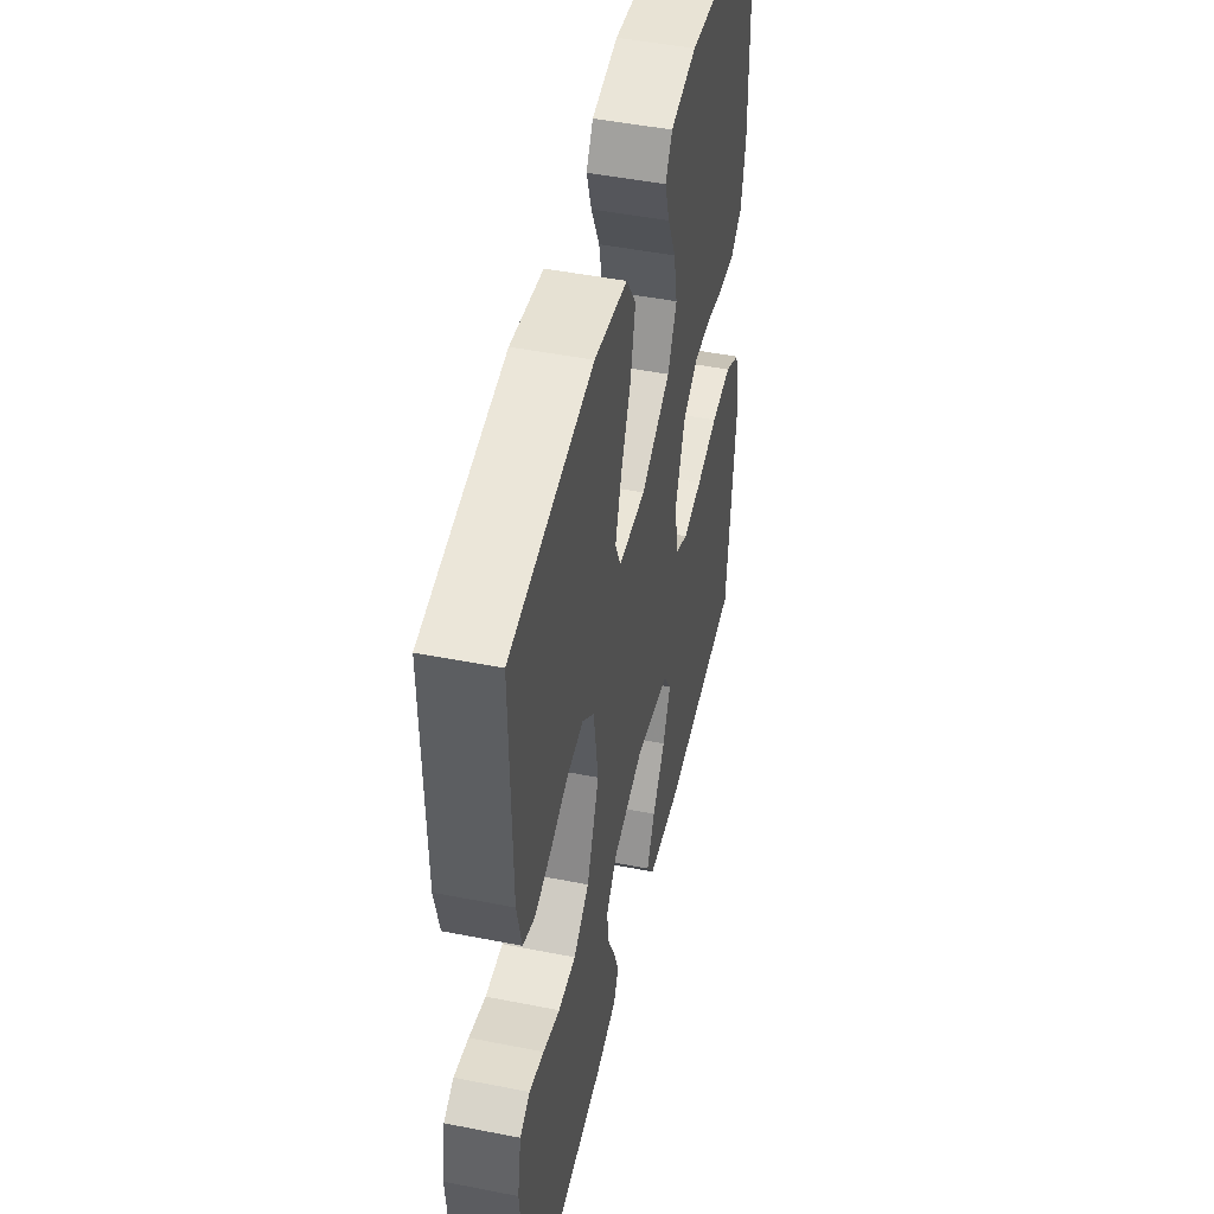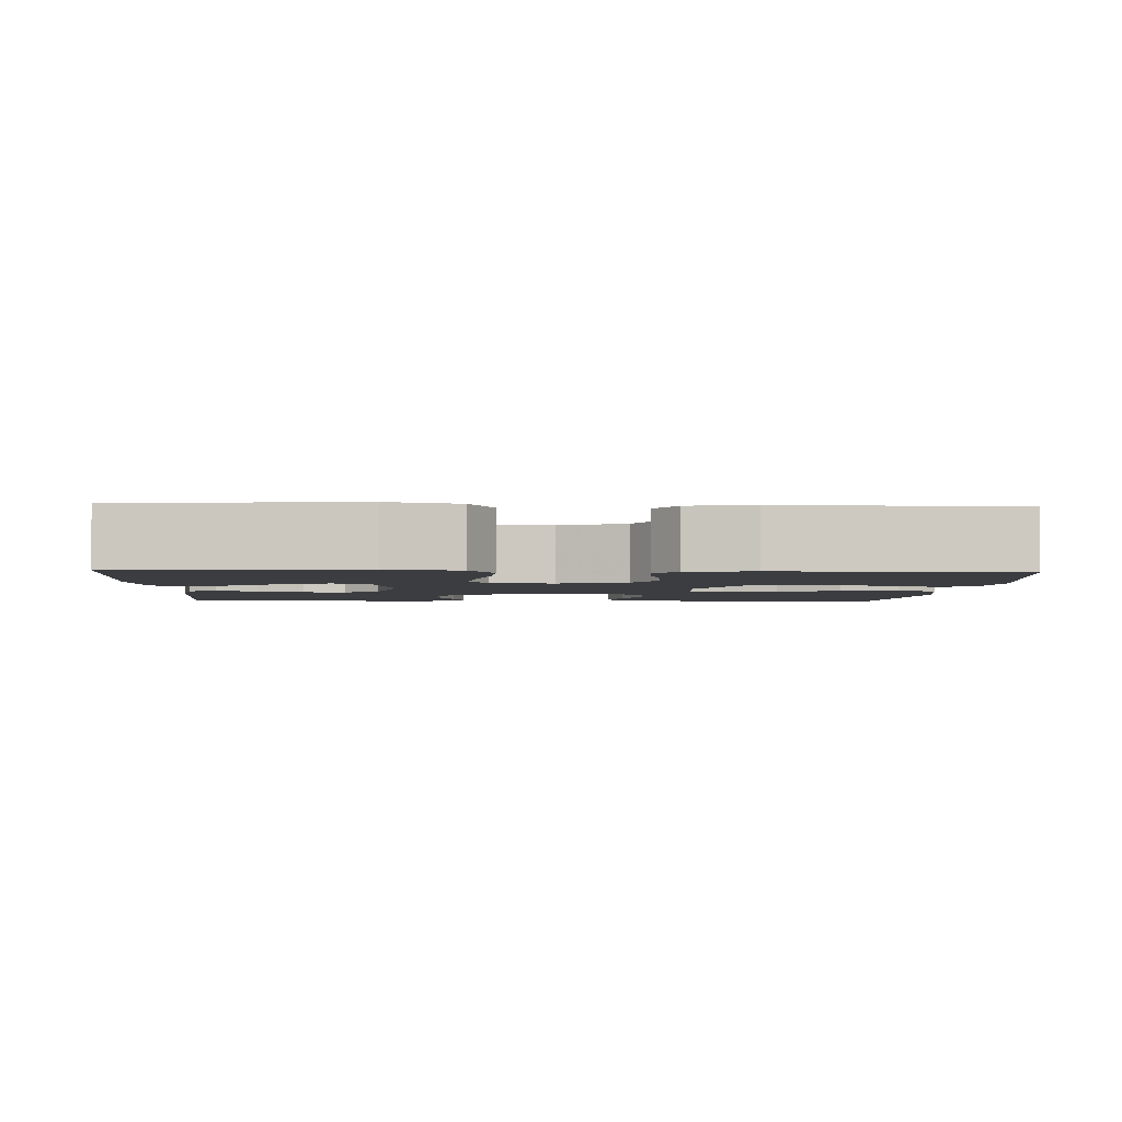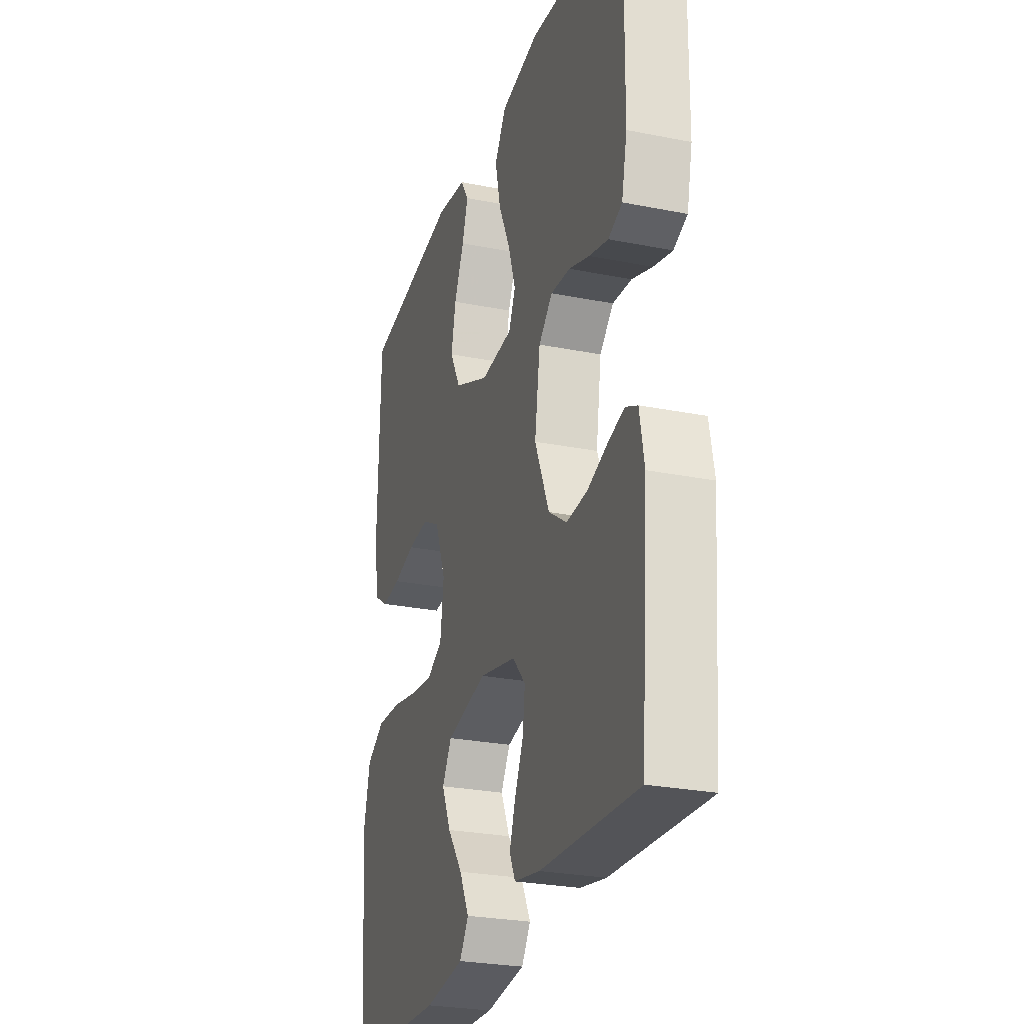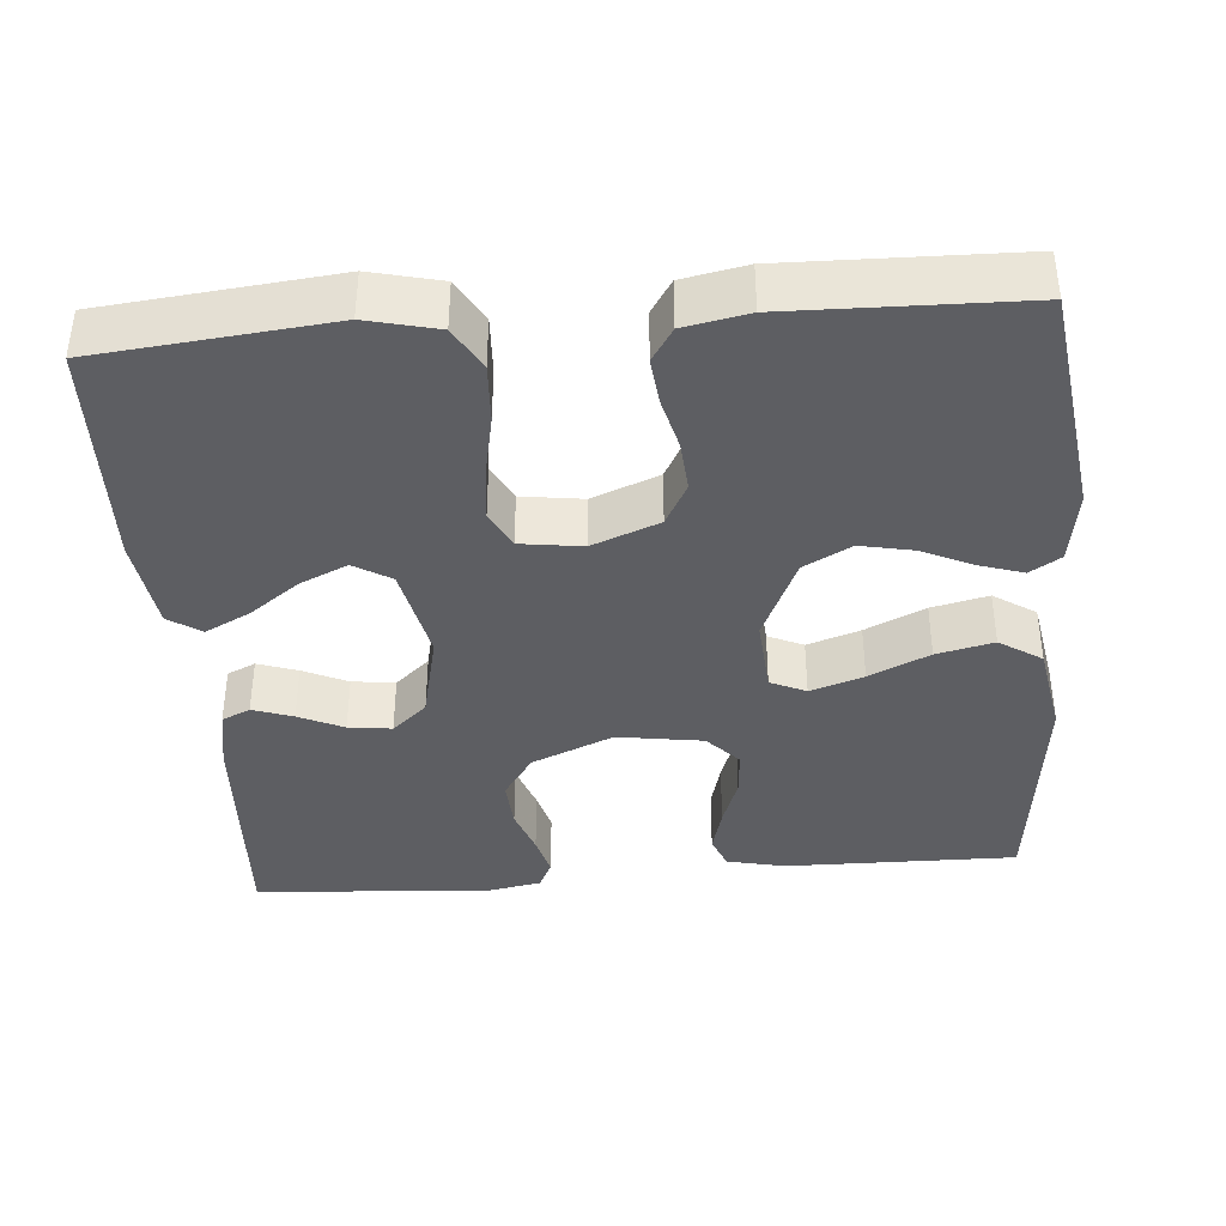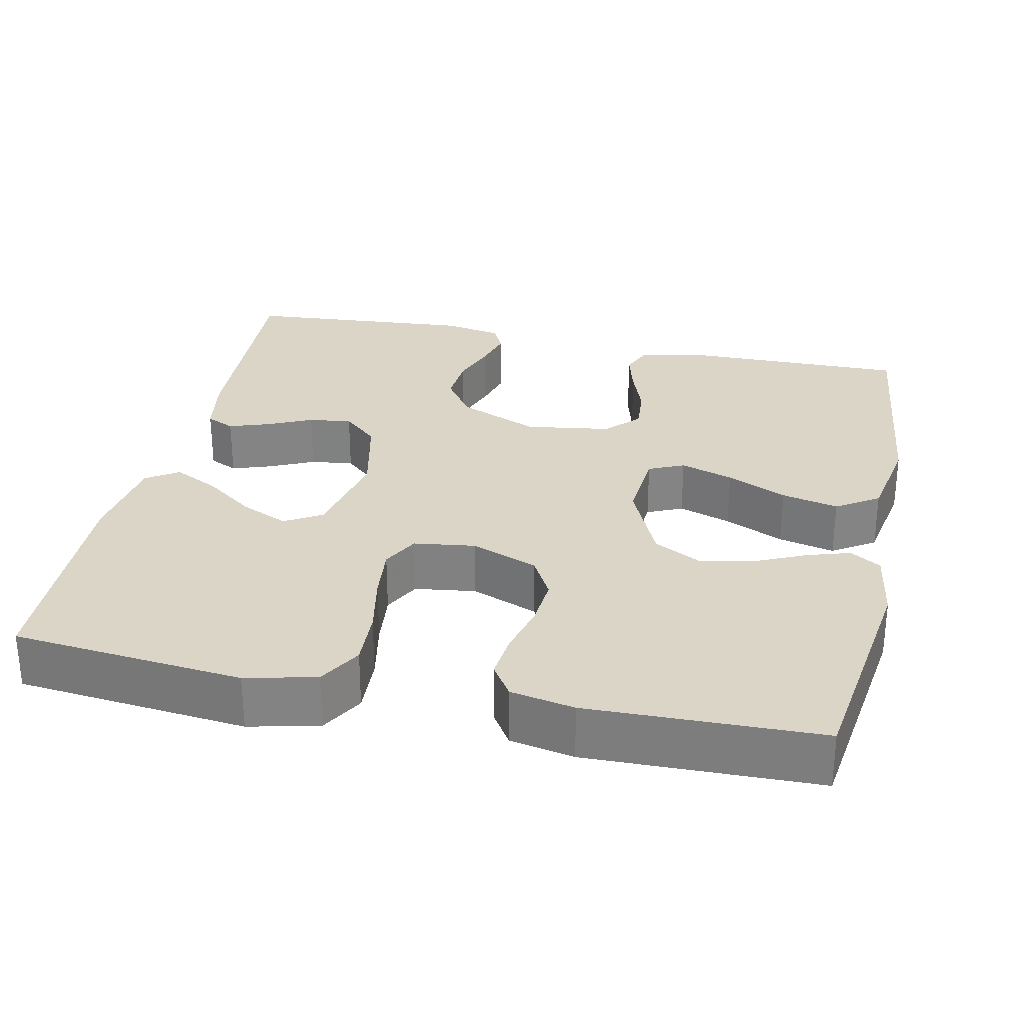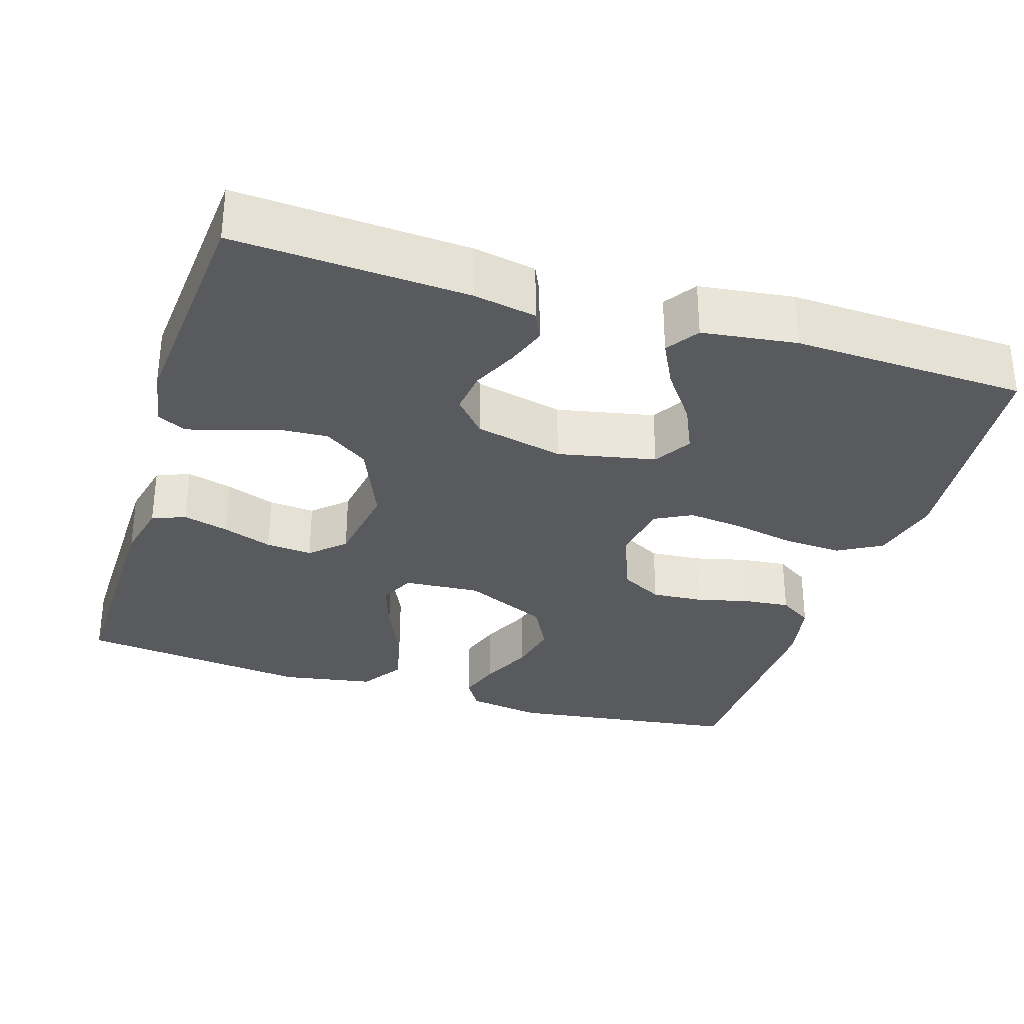
<metadata>
{"format":"obj","ext":"obj","renderer":"f3d","projection":"perspective","resolution":1024,"background":"white","views":[{"elev":47.9,"azim":102.5,"up":"+Z"},{"elev":-2.8,"azim":-92.9,"up":"+Y"},{"elev":-26.7,"azim":72.7,"up":"+Z"},{"elev":-39.0,"azim":-85.3,"up":"+Y"},{"elev":29.0,"azim":-77.8,"up":"+Y"},{"elev":-31.7,"azim":162.6,"up":"+Y"}]}
</metadata>
<code>
v -0.5 0.07 -0.5
v -0.53 0.07 -0.2
v -0.508 0.07 -0.109
v -0.452 0.07 -0.077
v -0.376 0.07 -0.081
v -0.296 0.07 -0.097
v -0.224 0.07 -0.105
v -0.176 0.07 -0.08
v -0.165 0.07 0
v -0.199 0.07 0.087
v -0.254 0.07 0.117
v -0.32 0.07 0.112
v -0.388 0.07 0.095
v -0.448 0.07 0.089
v -0.491 0.07 0.117
v -0.507 0.07 0.2
v -0.5 0.07 0.5
v -0.2 0.07 0.541
v -0.104 0.07 0.526
v -0.079 0.07 0.486
v -0.097 0.07 0.43
v -0.128 0.07 0.363
v -0.142 0.07 0.295
v -0.109 0.07 0.233
v 0 0.07 0.184
v 0.099 0.07 0.191
v 0.12 0.07 0.237
v 0.097 0.07 0.306
v 0.061 0.07 0.384
v 0.044 0.07 0.458
v 0.08 0.07 0.513
v 0.2 0.07 0.534
v 0.5 0.07 0.5
v 0.496 0.07 0.2
v 0.479 0.07 0.124
v 0.436 0.07 0.107
v 0.377 0.07 0.123
v 0.313 0.07 0.146
v 0.253 0.07 0.151
v 0.21 0.07 0.111
v 0.193 0.07 0
v 0.238 0.07 -0.106
v 0.295 0.07 -0.145
v 0.359 0.07 -0.141
v 0.42 0.07 -0.12
v 0.473 0.07 -0.106
v 0.51 0.07 -0.124
v 0.524 0.07 -0.2
v 0.5 0.07 -0.5
v 0.2 0.07 -0.483
v 0.119 0.07 -0.468
v 0.102 0.07 -0.431
v 0.12 0.07 -0.379
v 0.147 0.07 -0.321
v 0.154 0.07 -0.265
v 0.114 0.07 -0.22
v 0 0.07 -0.194
v -0.126 0.07 -0.22
v -0.155 0.07 -0.268
v -0.127 0.07 -0.33
v -0.08 0.07 -0.394
v -0.05 0.07 -0.453
v -0.078 0.07 -0.495
v -0.2 0.07 -0.511
v -0.5 0 -0.5
v -0.53 0 -0.2
v -0.508 0 -0.109
v -0.452 0 -0.077
v -0.376 0 -0.081
v -0.296 0 -0.097
v -0.224 0 -0.105
v -0.176 0 -0.08
v -0.165 0 0
v -0.199 0 0.087
v -0.254 0 0.117
v -0.32 0 0.112
v -0.388 0 0.095
v -0.448 0 0.089
v -0.491 0 0.117
v -0.507 0 0.2
v -0.5 0 0.5
v -0.2 0 0.541
v -0.104 0 0.526
v -0.079 0 0.486
v -0.097 0 0.43
v -0.128 0 0.363
v -0.142 0 0.295
v -0.109 0 0.233
v 0 0 0.184
v 0.099 0 0.191
v 0.12 0 0.237
v 0.097 0 0.306
v 0.061 0 0.384
v 0.044 0 0.458
v 0.08 0 0.513
v 0.2 0 0.534
v 0.5 0 0.5
v 0.496 0 0.2
v 0.479 0 0.124
v 0.436 0 0.107
v 0.377 0 0.123
v 0.313 0 0.146
v 0.253 0 0.151
v 0.21 0 0.111
v 0.193 0 0
v 0.238 0 -0.106
v 0.295 0 -0.145
v 0.359 0 -0.141
v 0.42 0 -0.12
v 0.473 0 -0.106
v 0.51 0 -0.124
v 0.524 0 -0.2
v 0.5 0 -0.5
v 0.2 0 -0.483
v 0.119 0 -0.468
v 0.102 0 -0.431
v 0.12 0 -0.379
v 0.147 0 -0.321
v 0.154 0 -0.265
v 0.114 0 -0.22
v 0 0 -0.194
v -0.126 0 -0.22
v -0.155 0 -0.268
v -0.127 0 -0.33
v -0.08 0 -0.394
v -0.05 0 -0.453
v -0.078 0 -0.495
v -0.2 0 -0.511
f 3 4 5
f 2 3 5
f 1 2 5
f 64 1 5
f 63 64 5
f 62 63 5
f 61 62 5
f 60 61 5
f 59 60 5 6
f 58 59 6 7
f 57 58 7 8
f 56 57 8 9
f 52 53 54
f 51 52 54
f 50 51 54
f 49 50 54
f 48 49 54
f 47 48 54
f 46 47 54
f 45 46 54
f 44 45 54
f 43 44 54 55
f 42 43 55 56
f 36 37 38
f 35 36 38
f 34 35 38
f 33 34 38
f 32 33 38
f 31 32 38
f 30 31 38
f 29 30 38
f 28 29 38
f 27 28 38 39
f 26 27 39 40
f 20 21 22
f 19 20 22
f 18 19 22
f 17 18 22
f 16 17 22
f 15 16 22
f 14 15 22
f 13 14 22
f 12 13 22
f 11 12 22 23
f 10 11 23 24
f 10 24 25
f 9 10 25
f 56 9 25
f 42 56 25
f 41 42 25
f 25 26 40 41
f 69 68 67
f 69 67 66
f 69 66 65
f 69 65 128
f 69 128 127
f 69 127 126
f 69 126 125
f 69 125 124
f 70 69 124 123
f 71 70 123 122
f 72 71 122 121
f 73 72 121 120
f 118 117 116
f 118 116 115
f 118 115 114
f 118 114 113
f 118 113 112
f 118 112 111
f 118 111 110
f 118 110 109
f 118 109 108
f 119 118 108 107
f 120 119 107 106
f 102 101 100
f 102 100 99
f 102 99 98
f 102 98 97
f 102 97 96
f 102 96 95
f 102 95 94
f 102 94 93
f 102 93 92
f 103 102 92 91
f 104 103 91 90
f 86 85 84
f 86 84 83
f 86 83 82
f 86 82 81
f 86 81 80
f 86 80 79
f 86 79 78
f 86 78 77
f 86 77 76
f 87 86 76 75
f 88 87 75 74
f 89 88 74
f 89 74 73
f 89 73 120
f 89 120 106
f 89 106 105
f 105 104 90 89
f 1 65 66 2
f 2 66 67 3
f 3 67 68 4
f 4 68 69 5
f 5 69 70 6
f 6 70 71 7
f 7 71 72 8
f 8 72 73 9
f 9 73 74 10
f 10 74 75 11
f 11 75 76 12
f 12 76 77 13
f 13 77 78 14
f 14 78 79 15
f 15 79 80 16
f 16 80 81 17
f 17 81 82 18
f 18 82 83 19
f 19 83 84 20
f 20 84 85 21
f 21 85 86 22
f 22 86 87 23
f 23 87 88 24
f 24 88 89 25
f 25 89 90 26
f 26 90 91 27
f 27 91 92 28
f 28 92 93 29
f 29 93 94 30
f 30 94 95 31
f 31 95 96 32
f 32 96 97 33
f 33 97 98 34
f 34 98 99 35
f 35 99 100 36
f 36 100 101 37
f 37 101 102 38
f 38 102 103 39
f 39 103 104 40
f 40 104 105 41
f 41 105 106 42
f 42 106 107 43
f 43 107 108 44
f 44 108 109 45
f 45 109 110 46
f 46 110 111 47
f 47 111 112 48
f 48 112 113 49
f 49 113 114 50
f 50 114 115 51
f 51 115 116 52
f 52 116 117 53
f 53 117 118 54
f 54 118 119 55
f 55 119 120 56
f 56 120 121 57
f 57 121 122 58
f 58 122 123 59
f 59 123 124 60
f 60 124 125 61
f 61 125 126 62
f 62 126 127 63
f 63 127 128 64
f 64 128 65 1

</code>
